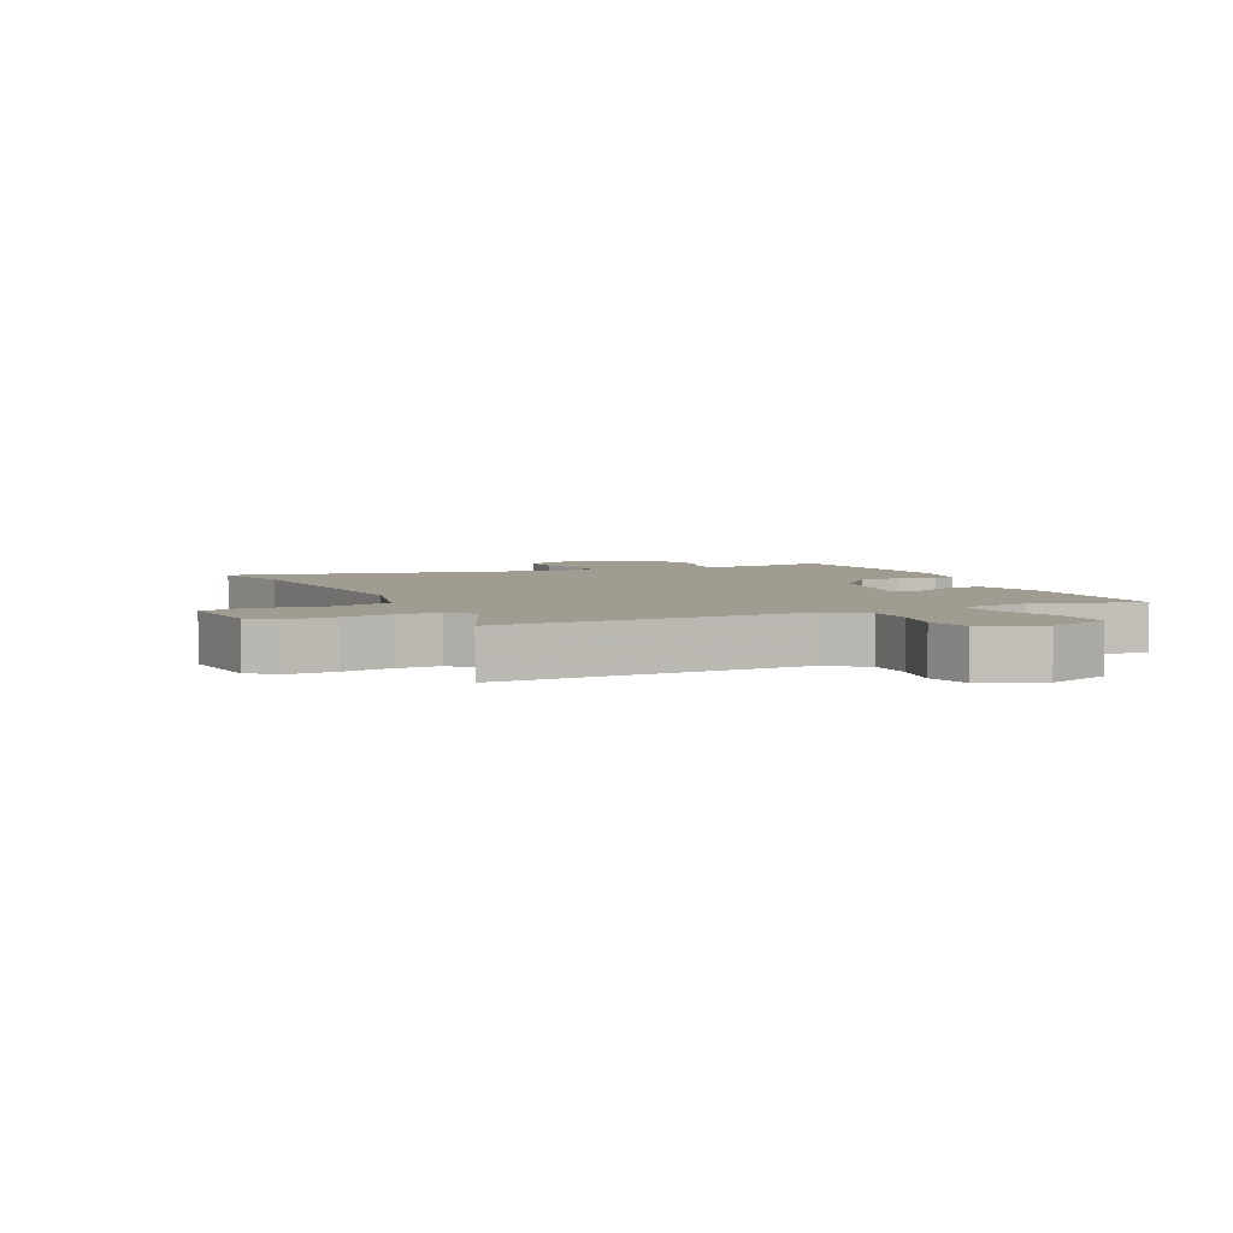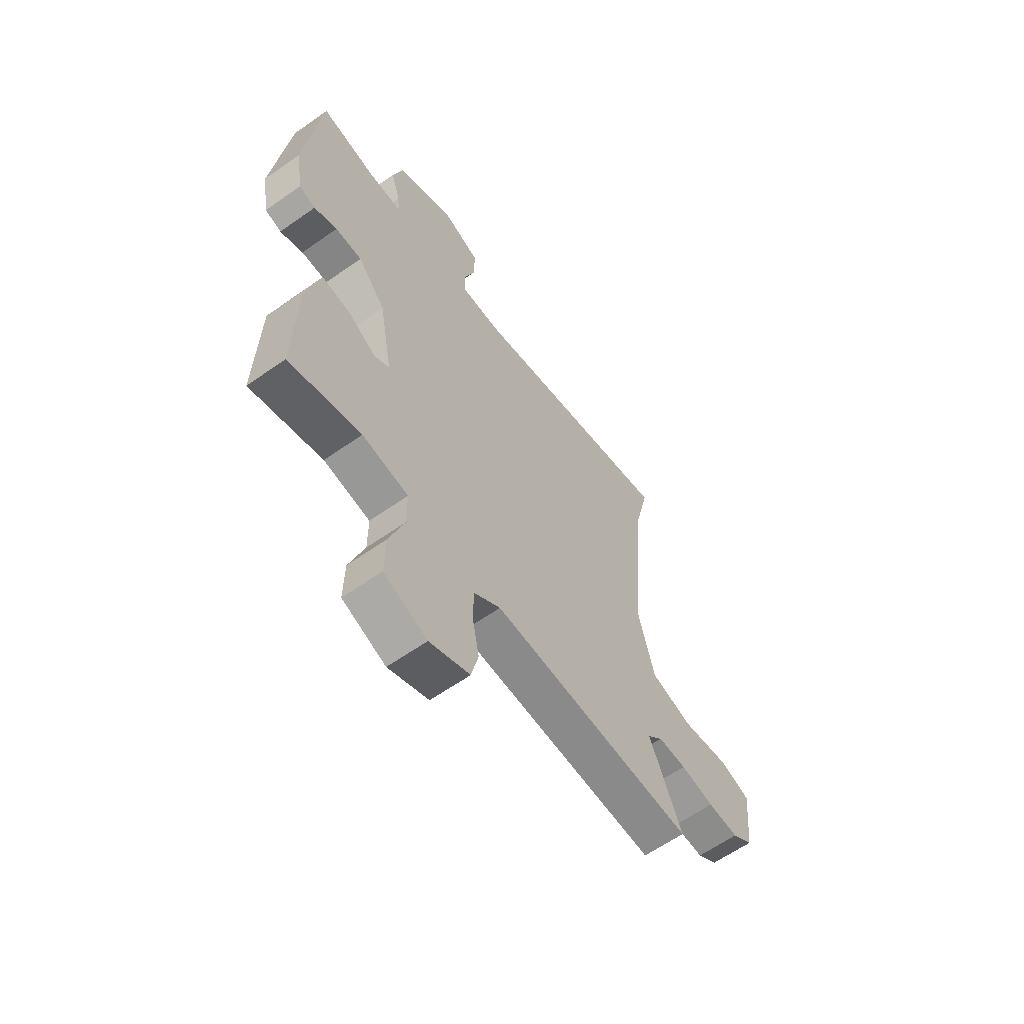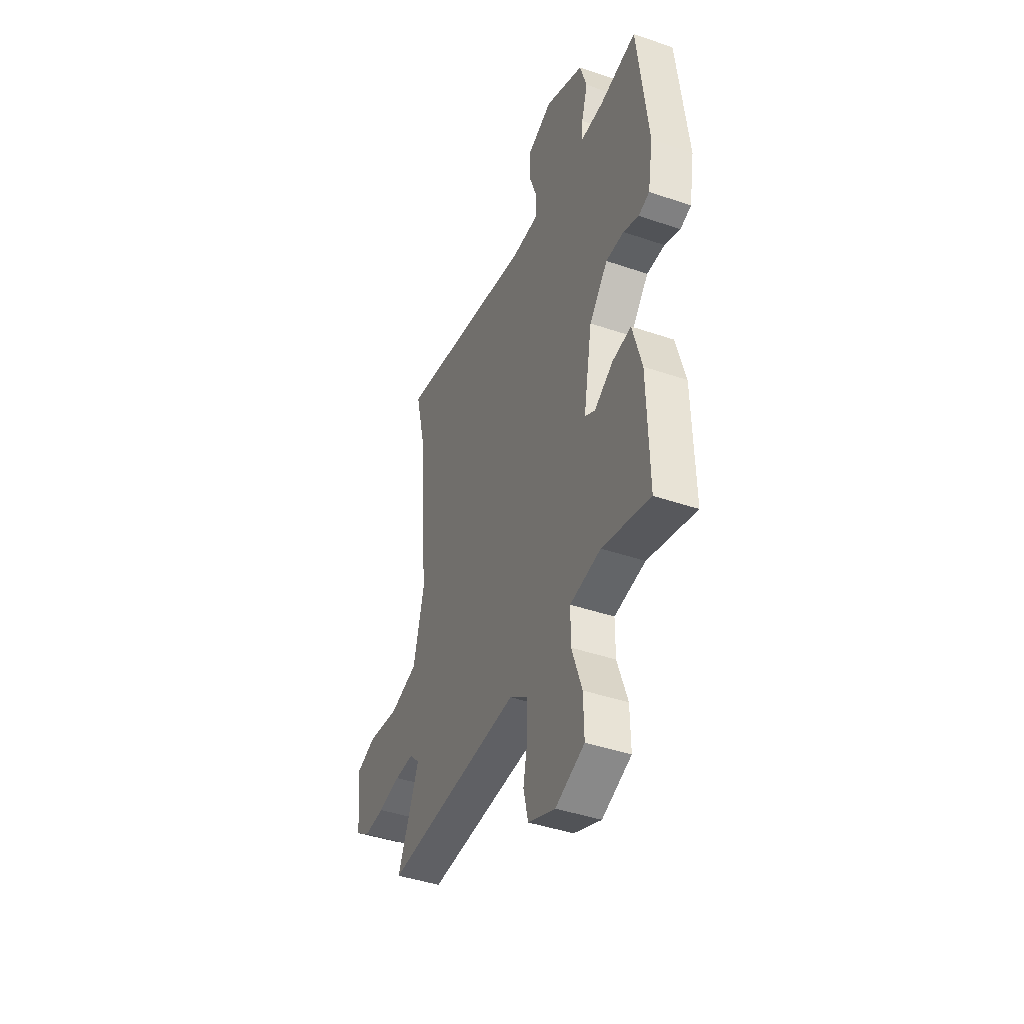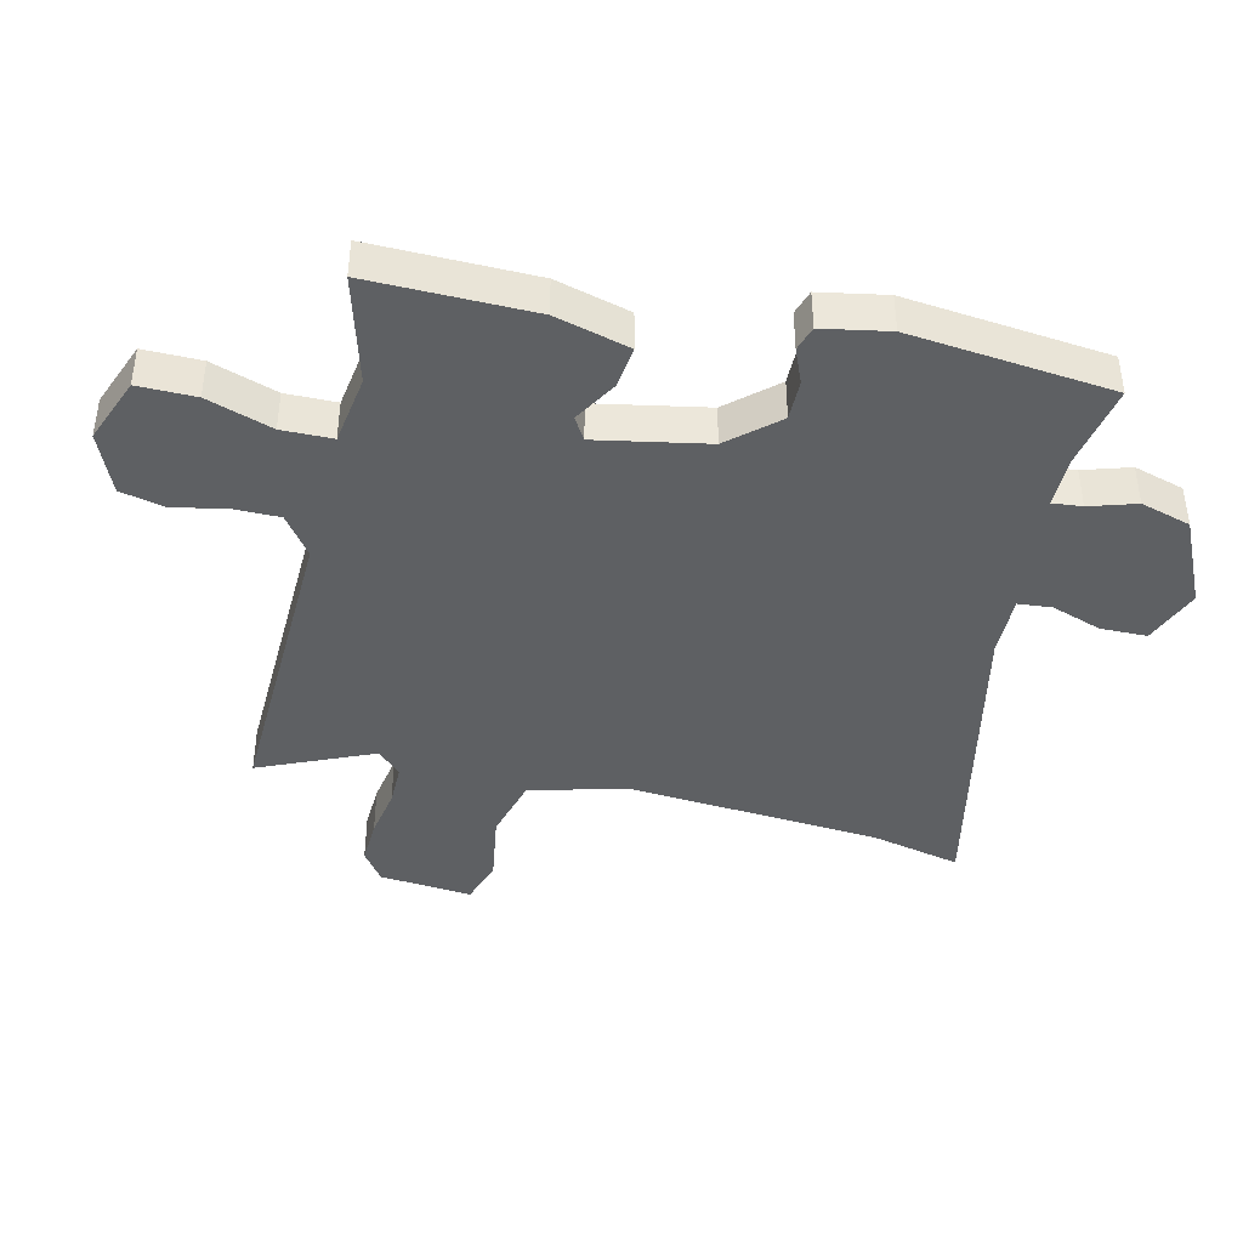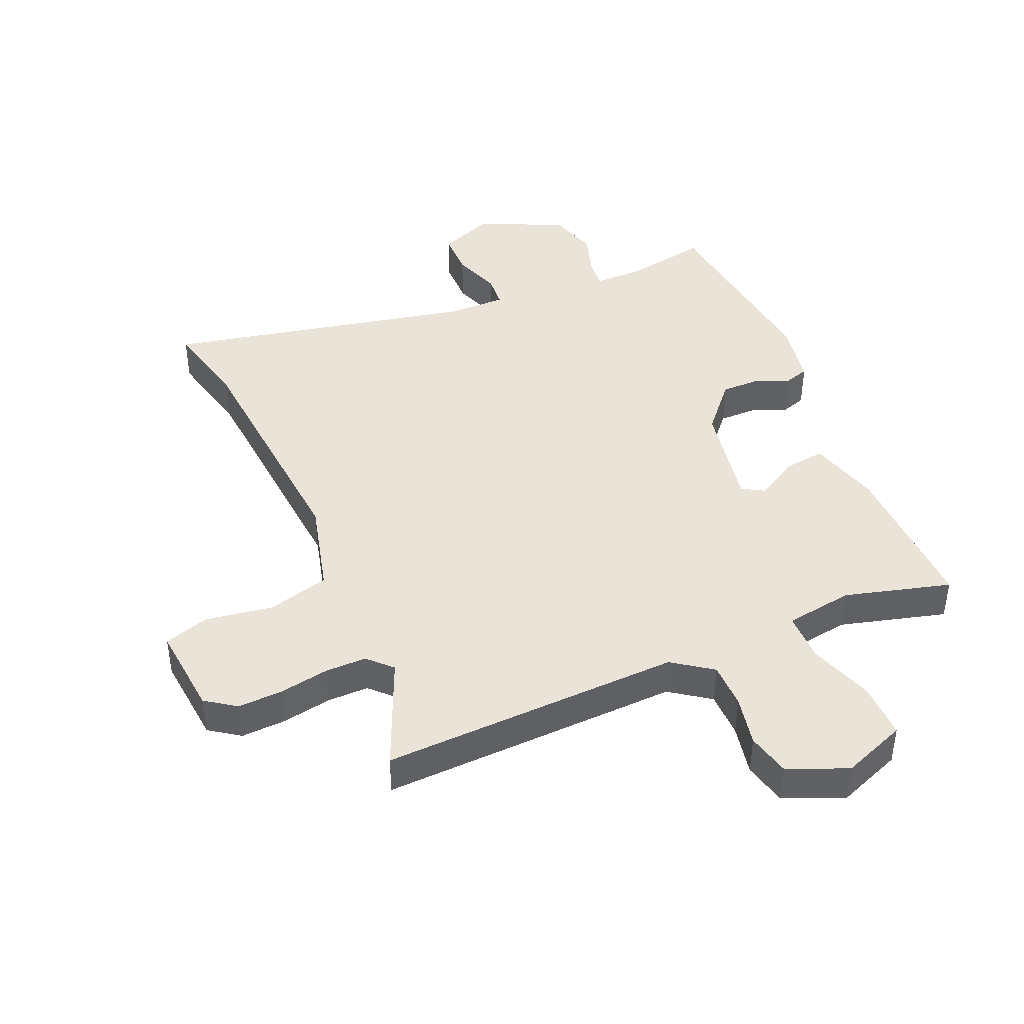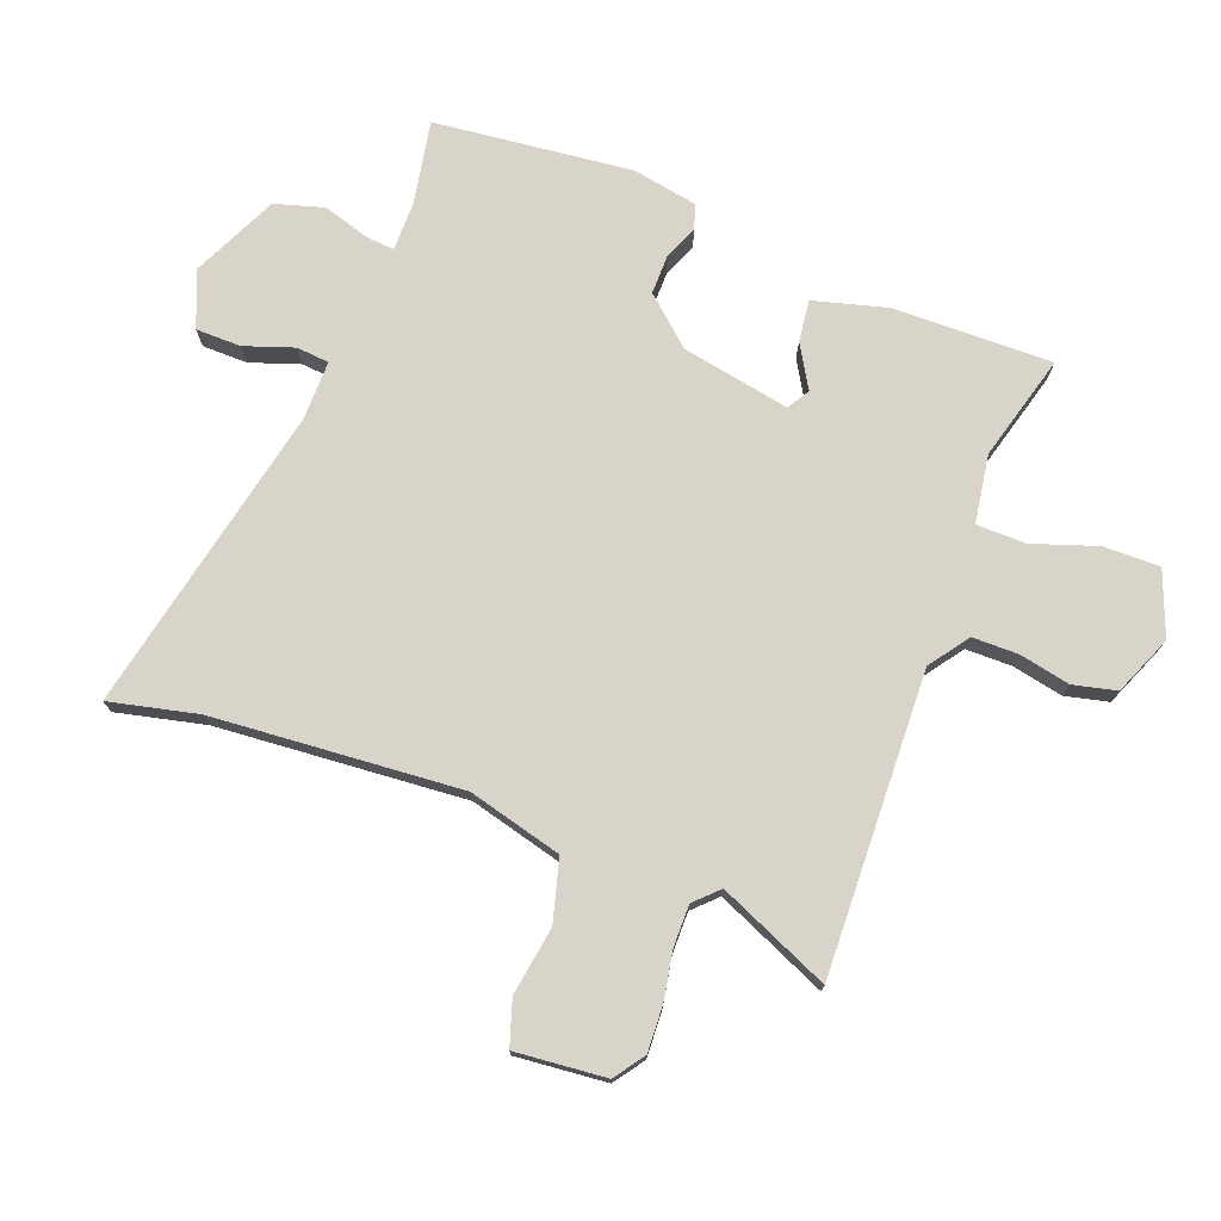
<metadata>
{"format":"obj","ext":"obj","renderer":"f3d","projection":"perspective","resolution":1024,"background":"white","views":[{"elev":4.4,"azim":155.8,"up":"+Y"},{"elev":-61.8,"azim":-54.4,"up":"+Z"},{"elev":-42.5,"azim":-112.3,"up":"+Z"},{"elev":-42.1,"azim":-102.6,"up":"+Y"},{"elev":42.9,"azim":157.2,"up":"+Y"},{"elev":74.8,"azim":111.3,"up":"+Y"}]}
</metadata>
<code>
v 0.522 0.07 0.592
v 0.488 0.07 0.45
v 0.453 0.07 0.05
v 0.491 0.07 -0.102
v 0.59 0.07 -0.13
v 0.7 0.07 -0.114
v 0.772 0.07 -0.138
v 0.757 0.07 -0.284
v 0.708 0.07 -0.318
v 0.635 0.07 -0.314
v 0.556 0.07 -0.299
v 0.489 0.07 -0.298
v 0.452 0.07 -0.335
v 0.528 0.07 -0.515
v 0.043 0.07 -0.494
v -0.021 0.07 -0.539
v -0.022 0.07 -0.613
v -0.006 0.07 -0.695
v -0.023 0.07 -0.765
v -0.119 0.07 -0.804
v -0.222 0.07 -0.763
v -0.22 0.07 -0.672
v -0.184 0.07 -0.569
v -0.184 0.07 -0.489
v -0.294 0.07 -0.471
v -0.465 0.07 -0.516
v -0.458 0.07 -0.258
v -0.425 0.07 -0.141
v -0.358 0.07 -0.15
v -0.29 0.07 -0.191
v -0.254 0.07 -0.17
v -0.285 0.07 0.005
v -0.351 0.07 0.082
v -0.415 0.07 0.082
v -0.47 0.07 0.06
v -0.509 0.07 0.073
v -0.527 0.07 0.178
v -0.489 0.07 0.497
v -0.356 0.07 0.471
v -0.275 0.07 0.47
v -0.279 0.07 0.517
v -0.301 0.07 0.591
v -0.277 0.07 0.67
v -0.139 0.07 0.733
v -0.049 0.07 0.696
v -0.049 0.07 0.623
v -0.077 0.07 0.544
v -0.073 0.07 0.491
v 0.023 0.07 0.491
v 0.522 0 0.592
v 0.488 0 0.45
v 0.453 0 0.05
v 0.491 0 -0.102
v 0.59 0 -0.13
v 0.7 0 -0.114
v 0.772 0 -0.138
v 0.757 0 -0.284
v 0.708 0 -0.318
v 0.635 0 -0.314
v 0.556 0 -0.299
v 0.489 0 -0.298
v 0.452 0 -0.335
v 0.528 0 -0.515
v 0.043 0 -0.494
v -0.021 0 -0.539
v -0.022 0 -0.613
v -0.006 0 -0.695
v -0.023 0 -0.765
v -0.119 0 -0.804
v -0.222 0 -0.763
v -0.22 0 -0.672
v -0.184 0 -0.569
v -0.184 0 -0.489
v -0.294 0 -0.471
v -0.465 0 -0.516
v -0.458 0 -0.258
v -0.425 0 -0.141
v -0.358 0 -0.15
v -0.29 0 -0.191
v -0.254 0 -0.17
v -0.285 0 0.005
v -0.351 0 0.082
v -0.415 0 0.082
v -0.47 0 0.06
v -0.509 0 0.073
v -0.527 0 0.178
v -0.489 0 0.497
v -0.356 0 0.471
v -0.275 0 0.47
v -0.279 0 0.517
v -0.301 0 0.591
v -0.277 0 0.67
v -0.139 0 0.733
v -0.049 0 0.696
v -0.049 0 0.623
v -0.077 0 0.544
v -0.073 0 0.491
v 0.023 0 0.491
f 45 46 47
f 44 45 47
f 43 44 47
f 42 43 47
f 41 42 47
f 40 41 47 48
f 37 38 39
f 36 37 39
f 35 36 39
f 34 35 39
f 33 34 39 40
f 40 48 49
f 33 40 49
f 32 33 49
f 28 29 30
f 27 28 30
f 26 27 30
f 25 26 30
f 24 25 30 31
f 21 22 23
f 20 21 23
f 19 20 23
f 18 19 23
f 17 18 23
f 16 17 23 24
f 49 1 2
f 32 49 2
f 31 32 2
f 24 31 2
f 16 24 2
f 15 16 2
f 9 10 11
f 8 9 11
f 7 8 11
f 6 7 11
f 5 6 11
f 4 5 11 12
f 3 4 12 13
f 15 2 3
f 13 14 15
f 3 13 15
f 96 95 94
f 96 94 93
f 96 93 92
f 96 92 91
f 96 91 90
f 97 96 90 89
f 88 87 86
f 88 86 85
f 88 85 84
f 88 84 83
f 89 88 83 82
f 98 97 89
f 98 89 82
f 98 82 81
f 79 78 77
f 79 77 76
f 79 76 75
f 79 75 74
f 80 79 74 73
f 72 71 70
f 72 70 69
f 72 69 68
f 72 68 67
f 72 67 66
f 73 72 66 65
f 51 50 98
f 51 98 81
f 51 81 80
f 51 80 73
f 51 73 65
f 51 65 64
f 60 59 58
f 60 58 57
f 60 57 56
f 60 56 55
f 60 55 54
f 61 60 54 53
f 62 61 53 52
f 52 51 64
f 64 63 62
f 64 62 52
f 1 50 51 2
f 2 51 52 3
f 3 52 53 4
f 4 53 54 5
f 5 54 55 6
f 6 55 56 7
f 7 56 57 8
f 8 57 58 9
f 9 58 59 10
f 10 59 60 11
f 11 60 61 12
f 12 61 62 13
f 13 62 63 14
f 14 63 64 15
f 15 64 65 16
f 16 65 66 17
f 17 66 67 18
f 18 67 68 19
f 19 68 69 20
f 20 69 70 21
f 21 70 71 22
f 22 71 72 23
f 23 72 73 24
f 24 73 74 25
f 25 74 75 26
f 26 75 76 27
f 27 76 77 28
f 28 77 78 29
f 29 78 79 30
f 30 79 80 31
f 31 80 81 32
f 32 81 82 33
f 33 82 83 34
f 34 83 84 35
f 35 84 85 36
f 36 85 86 37
f 37 86 87 38
f 38 87 88 39
f 39 88 89 40
f 40 89 90 41
f 41 90 91 42
f 42 91 92 43
f 43 92 93 44
f 44 93 94 45
f 45 94 95 46
f 46 95 96 47
f 47 96 97 48
f 48 97 98 49
f 49 98 50 1

</code>
